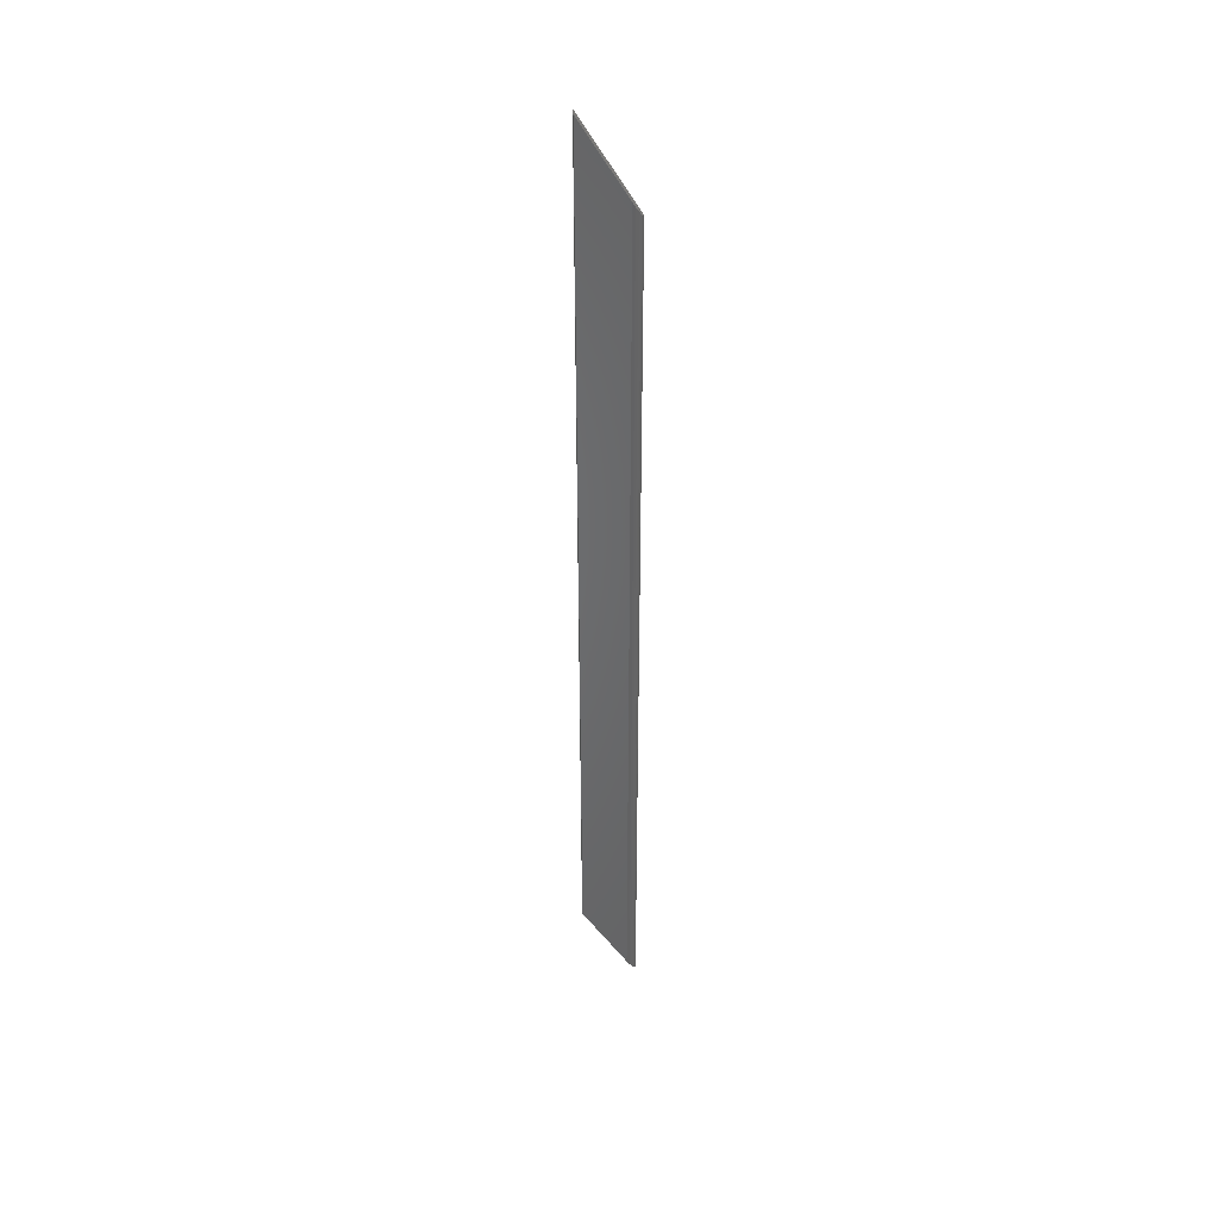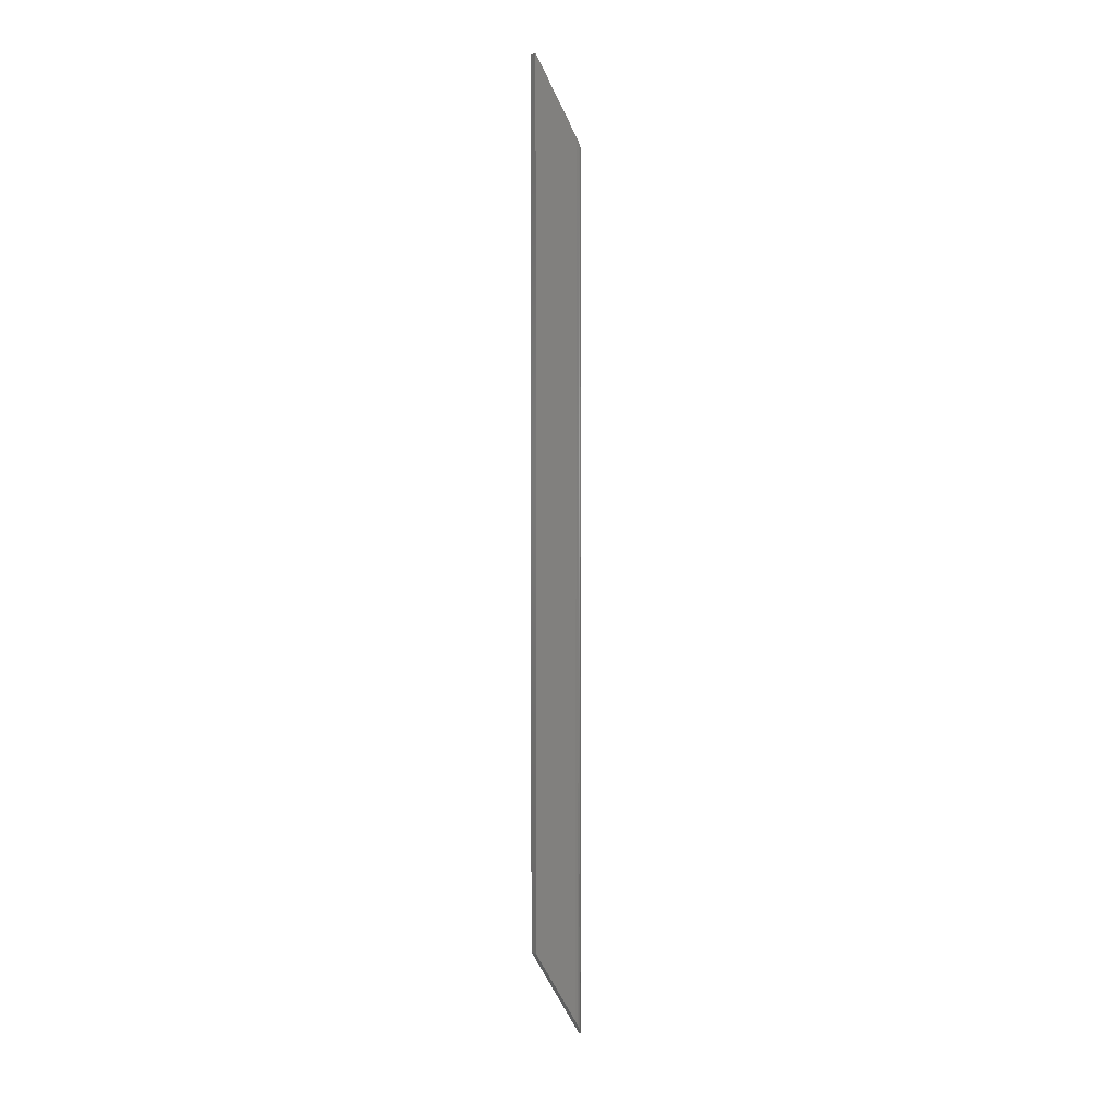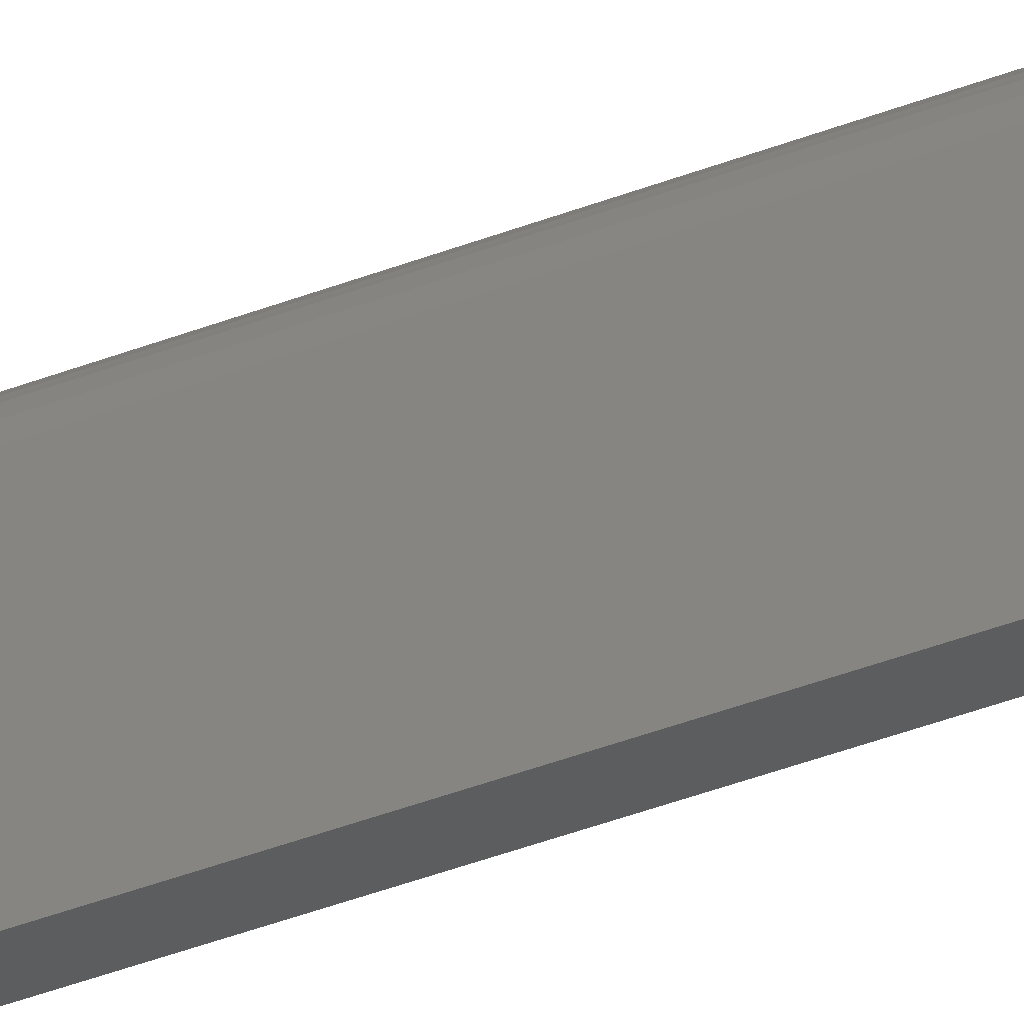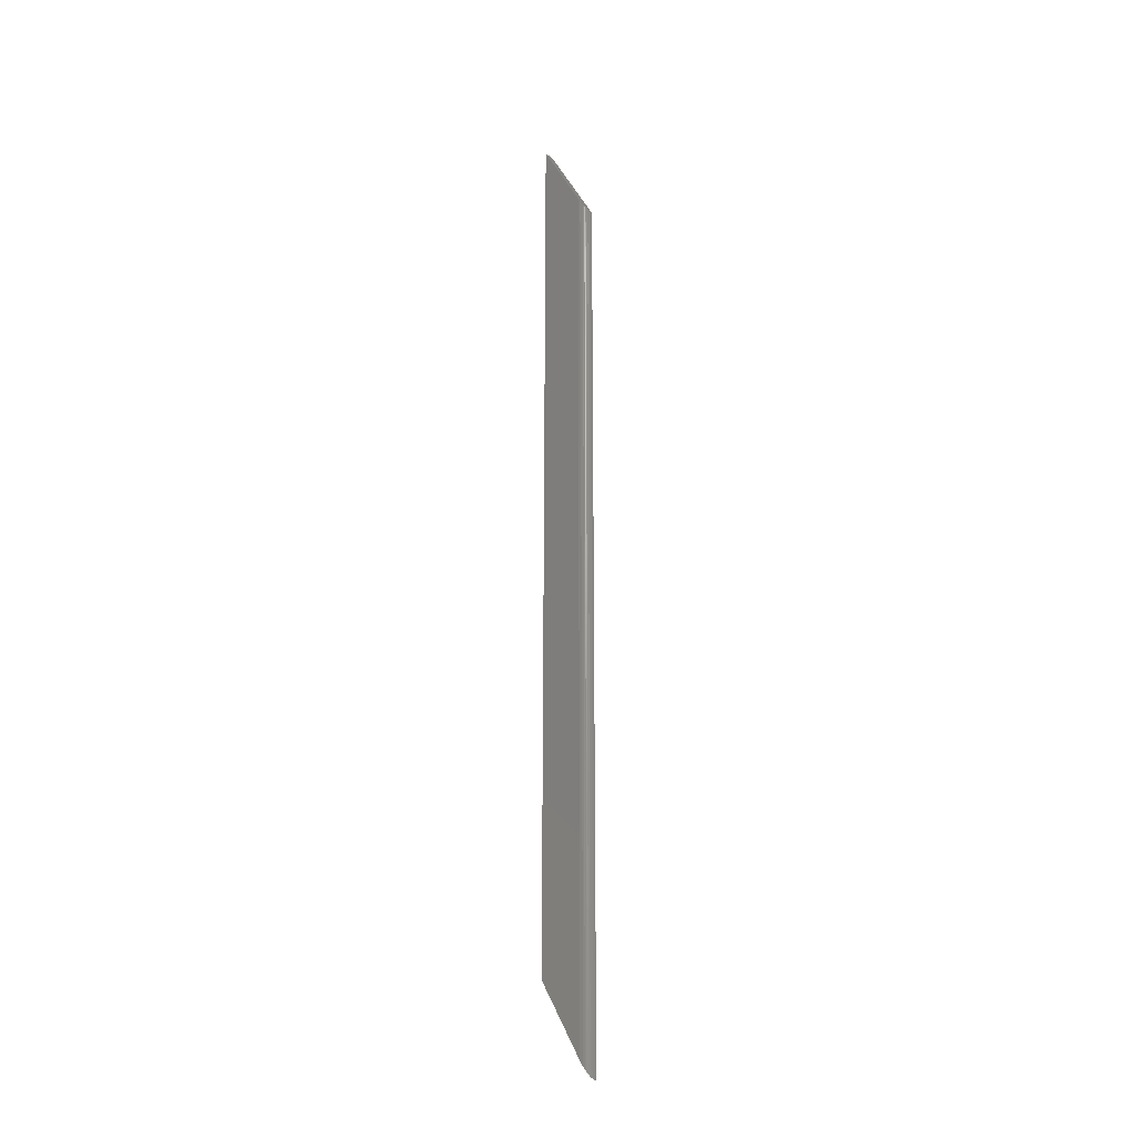
<metadata>
{"format":"stl","ext":"stl","renderer":"f3d","projection":"perspective","resolution":1024,"background":"white","views":[{"elev":39.0,"azim":86.2,"up":"+Z"},{"elev":4.5,"azim":59.8,"up":"+Z"},{"elev":-31.4,"azim":120.8,"up":"+Y"},{"elev":-22.4,"azim":131.1,"up":"+Z"}]}
</metadata>
<code>
# stl→obj: 21 verts, 38 faces
v 0.007812 -0.03906 0.07031
v 0.007812 -0.003947 0.01179
v 0.007812 -0.03906 0.75
v 0.007812 -0.003947 0.6915
v 0.007577 -0.002043 0.6883
v 0.006646 0.0001593 0.6846
v 0.003801 0.002878 0.6801
v 0.00596 0.001104 0.6831
v 0.005252 0.001836 0.6818
v -3.773e-17 -0.03906 0.75
v 0.001553 0.003709 0.6787
v -3.376e-17 0.003865 0.6785
v 0.006265 0.0007202 0.004008
v 0.007423 -0.001513 0.00773
v 0.006938 -0.0003552 0.0058
v -3.852e-34 -0.03906 0.07031
v 3.972e-18 0.003865 -0.001234
v 0.001183 0.003775 -0.001083
v 0.002839 0.003331 -0.0003432
v 0.004541 0.00241 0.001192
v 0.005417 0.001683 0.002404
f 1 2 3
f 3 2 4
f 4 5 6
f 7 6 8
f 7 8 9
f 10 3 4
f 10 4 6
f 10 6 7
f 10 7 11
f 10 11 12
f 2 13 14
f 2 1 13
f 14 13 15
f 16 17 18
f 16 18 19
f 16 19 20
f 16 20 21
f 16 21 13
f 16 13 1
f 16 10 17
f 17 10 12
f 4 14 5
f 4 2 14
f 11 7 19
f 19 7 20
f 7 9 21
f 21 20 7
f 9 8 13
f 13 21 9
f 8 6 15
f 15 13 8
f 15 6 5
f 15 5 14
f 17 12 18
f 18 12 11
f 18 11 19
f 3 10 1
f 1 10 16

</code>
